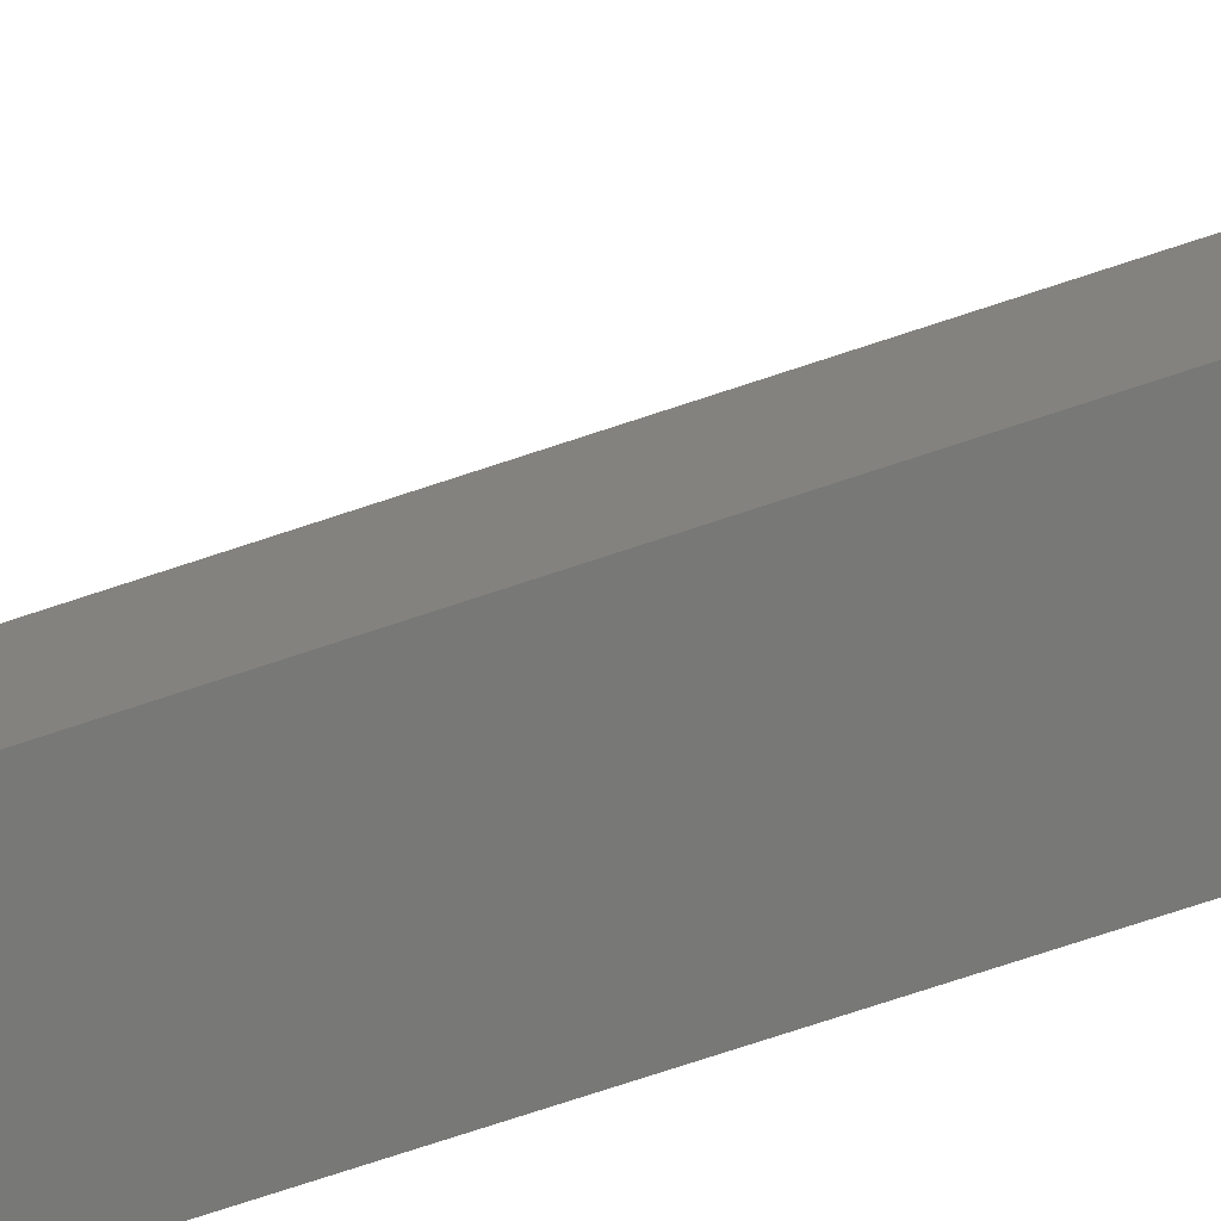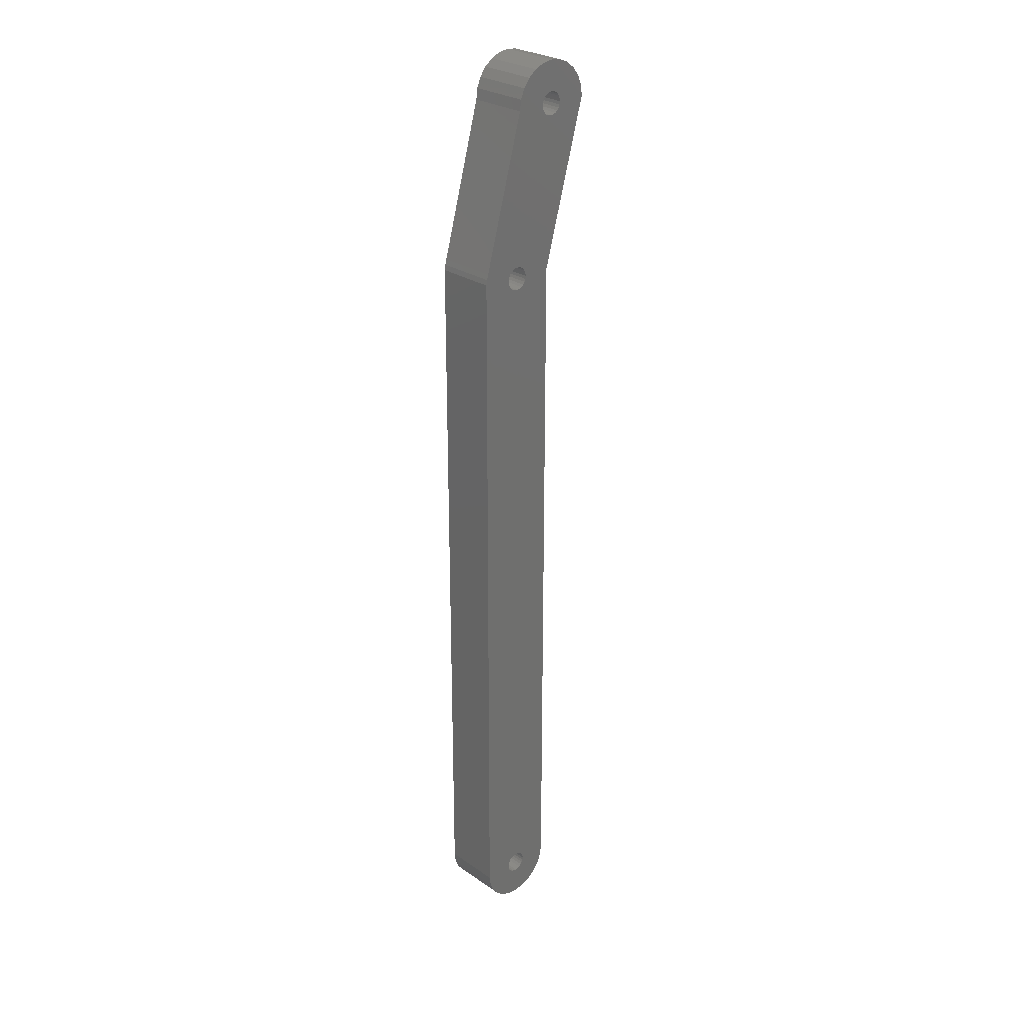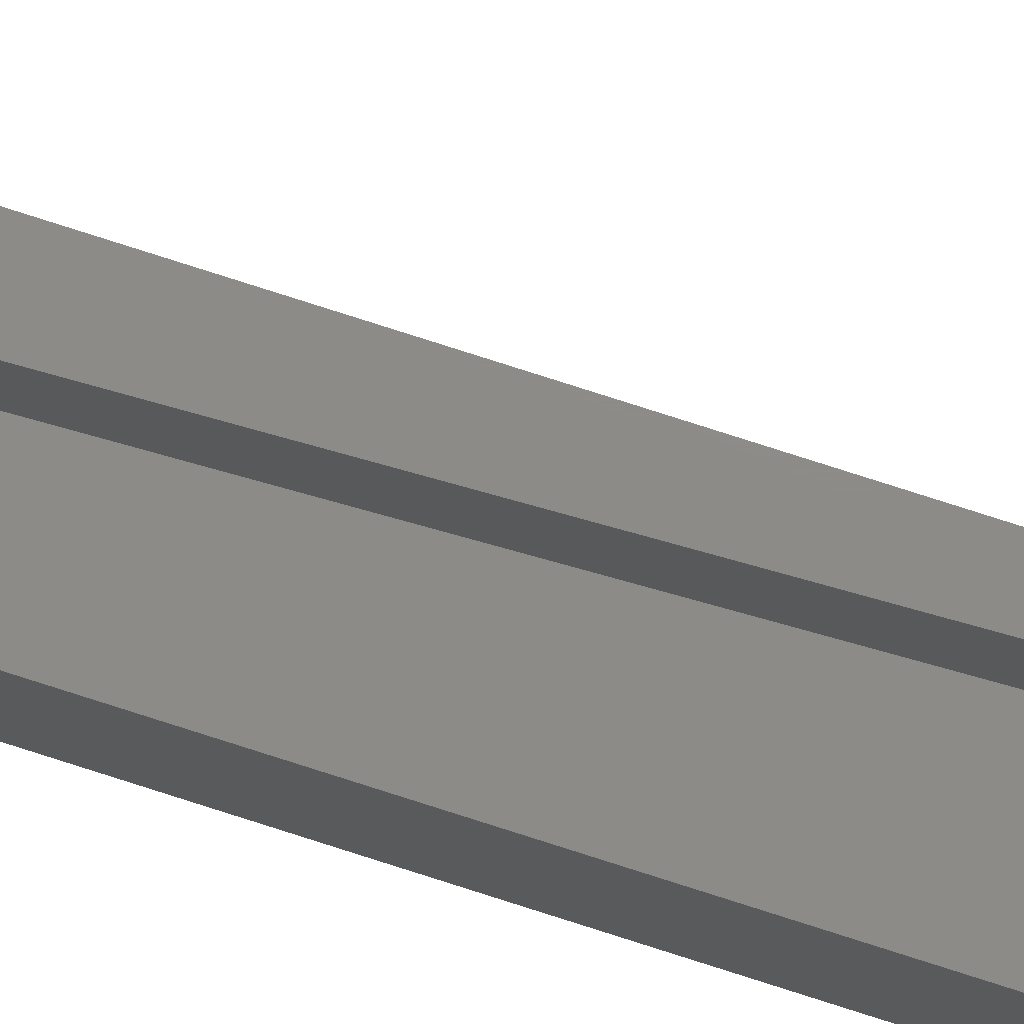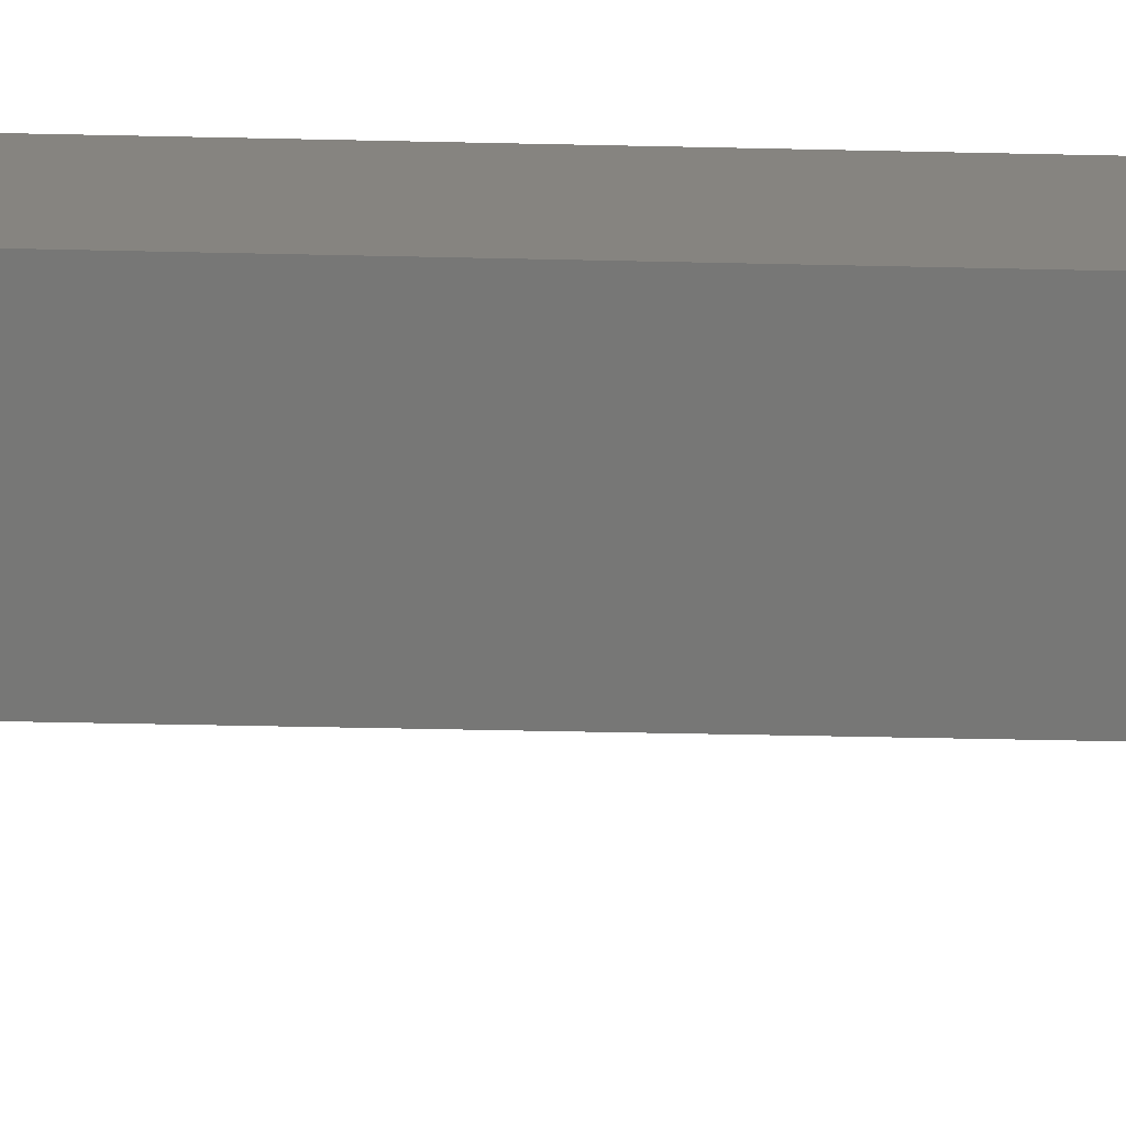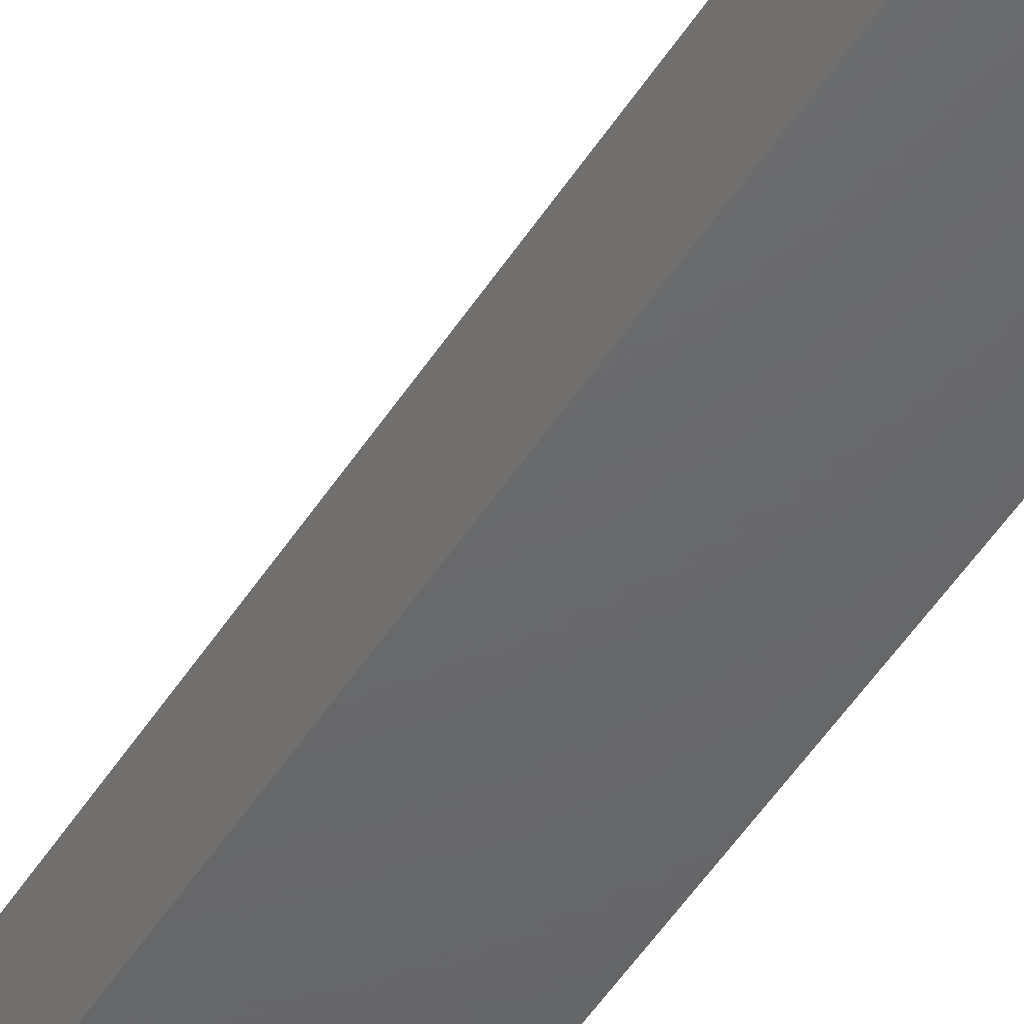
<metadata>
{"format":"stl","ext":"stl","renderer":"f3d","projection":"perspective","resolution":1024,"background":"white","views":[{"elev":-70.5,"azim":-71.3,"up":"+Z"},{"elev":27.8,"azim":136.1,"up":"+Y"},{"elev":75.5,"azim":108.0,"up":"+Z"},{"elev":-69.7,"azim":88.9,"up":"+Z"},{"elev":-47.2,"azim":-30.2,"up":"+Z"}]}
</metadata>
<code>
# stl→obj: 234 verts, 476 faces
v -0.001768 0.001768 0.013
v -0.00125 0.002165 0.013
v 0.0003369 0.02001 0.013
v -0.000647 0.002415 0.013
v -0.009 0.1559 0.013
v -0.00483 0.1263 0.013
v -0.00433 0.1275 0.013
v 0 0.0025 0.013
v 0.000647 0.002415 0.013
v 0.00868 0.1567 0.013
v 0.00125 0.002165 0.013
v 0.009 0 0.013
v 0.001768 0.001768 0.013
v 0.002165 0.00125 0.013
v -0.007805 0.1904 0.013
v 0.008168 0.159 0.013
v -0.007555 0.191 0.013
v -0.0009703 0.1916 0.013
v -0.005 0.125 0.013
v -0.009 0 0.013
v -0.0008257 0.02007 0.013
v -0.002415 0.000647 0.013
v -0.002165 0.00125 0.013
v -0 0.13 0.013
v 0.002215 0.1559 0.013
v 0.00213 0.1553 0.013
v 0.00188 0.1547 0.013
v 0.001483 0.1541 0.013
v 0.0009649 0.1537 0.013
v -0.003536 0.1285 0.013
v -0.0025 0.1293 0.013
v -0.001294 0.1298 0.013
v 0.002415 0.000647 0.013
v 0.0025 0 0.013
v 0.008693 -0.002329 0.013
v 0.002415 -0.000647 0.013
v 0.007794 -0.0045 0.013
v 0.002165 -0.00125 0.013
v 0.006364 -0.006364 0.013
v 0.001768 -0.001768 0.013
v 0.0045 -0.007794 0.013
v 0.00125 -0.002165 0.013
v 0.002329 -0.008693 0.013
v 0.000647 -0.002415 0.013
v 0 -0.009 0.013
v 0 -0.0025 0.013
v -0.002329 -0.008693 0.013
v -0.000647 -0.002415 0.013
v -0.0045 -0.007794 0.013
v -0.00125 -0.002165 0.013
v -0.006364 -0.006364 0.013
v -0.001768 -0.001768 0.013
v -0.007794 -0.0045 0.013
v -0.002165 -0.00125 0.013
v -0.008693 -0.002329 0.013
v -0.002415 -0.000647 0.013
v -0.0025 0 0.013
v 0.001294 0.1298 0.013
v 0.0025 0.1293 0.013
v 0.003536 0.1285 0.013
v 0.00433 0.1275 0.013
v 0.00483 0.1263 0.013
v 0.005 0.125 0.013
v -0.00997 0.1891 0.013
v -0.01062 0.1892 0.013
v -0.001535 0.1581 0.013
v 0.000362 0.1583 0.013
v 0.0009649 0.1581 0.013
v -0.00872 0.1895 0.013
v -0.008203 0.1899 0.013
v 0.000362 0.1535 0.013
v -0.0002851 0.1534 0.013
v -0.0009321 0.1535 0.013
v -0.001535 0.1537 0.013
v -0.002053 0.1541 0.013
v -0.009323 0.1892 0.013
v -0.0009321 0.1583 0.013
v -0.0002851 0.1584 0.013
v 0.00213 0.1566 0.013
v 0.008499 0.1579 0.013
v 0.00188 0.1572 0.013
v 0.001483 0.1577 0.013
v -0.01122 0.1895 0.013
v -0.01174 0.1899 0.013
v -0.01897 0.1916 0.013
v -0.01214 0.1904 0.013
v -0.00245 0.1547 0.013
v -0.0027 0.1553 0.013
v -0.002785 0.1559 0.013
v -0.0027 0.1566 0.013
v -0.00245 0.1572 0.013
v -0.002053 0.1577 0.013
v -0.01239 0.191 0.013
v -0.01247 0.1916 0.013
v -0.01866 0.194 0.013
v -0.01239 0.1923 0.013
v -0.01776 0.1961 0.013
v -0.01214 0.1929 0.013
v -0.01633 0.198 0.013
v -0.01174 0.1934 0.013
v -0.01447 0.1994 0.013
v -0.01122 0.1938 0.013
v -0.0123 0.2003 0.013
v -0.01062 0.194 0.013
v -0.00997 0.2006 0.013
v -0.00997 0.1941 0.013
v -0.007641 0.2003 0.013
v -0.009323 0.194 0.013
v -0.00547 0.1994 0.013
v -0.00872 0.1938 0.013
v -0.003606 0.198 0.013
v -0.008203 0.1934 0.013
v -0.002176 0.1961 0.013
v -0.007805 0.1929 0.013
v -0.001277 0.194 0.013
v -0.007555 0.1923 0.013
v -0.00747 0.1916 0.013
v -0.0027 0.1566 0
v -0.002785 0.1559 0
v -0.009 0.1559 0
v -0.000647 0.002415 0
v -0.00125 0.002165 0
v -0.009 0 0
v -0.001768 0.001768 0
v -0.002165 0.00125 0
v -0.0027 0.1553 0
v -0.00245 0.1547 0
v 0.009 0 0
v -0.002053 0.1541 0
v -0.01122 0.1895 0
v -0.01062 0.1892 0
v 0.00125 0.002165 0
v 0.000647 0.002415 0
v 0 0.0025 0
v -0.001535 0.1537 0
v -0.0009321 0.1535 0
v -0.0002851 0.1534 0
v -0.00872 0.1895 0
v -0.008203 0.1899 0
v 0.008168 0.159 0
v -0.007805 0.1904 0
v -0.0009703 0.1916 0
v 0.000362 0.1535 0
v 0.0009649 0.1537 0
v 0.00868 0.1567 0
v 0.008499 0.1579 0
v 0.001483 0.1541 0
v 0.00188 0.1547 0
v -0.01247 0.1916 0
v -0.01897 0.1916 0
v -0.01239 0.1923 0
v -0.01866 0.194 0
v -0.01214 0.1929 0
v -0.01776 0.1961 0
v -0.01174 0.1934 0
v -0.01633 0.198 0
v -0.01122 0.1938 0
v -0.01447 0.1994 0
v -0.01062 0.194 0
v -0.0123 0.2003 0
v -0.00997 0.1941 0
v -0.00997 0.2006 0
v -0.009323 0.194 0
v -0.007641 0.2003 0
v -0.00872 0.1938 0
v -0.00547 0.1994 0
v -0.008203 0.1934 0
v -0.003606 0.198 0
v -0.007805 0.1929 0
v -0.002176 0.1961 0
v -0.007555 0.1923 0
v -0.001277 0.194 0
v -0.00747 0.1916 0
v -0.007555 0.191 0
v -0.002415 0.000647 0
v -0.0025 0 0
v -0.008693 -0.002329 0
v -0.002415 -0.000647 0
v -0.007794 -0.0045 0
v -0.002165 -0.00125 0
v -0.006364 -0.006364 0
v -0.001768 -0.001768 0
v -0.0045 -0.007794 0
v -0.00125 -0.002165 0
v -0.002329 -0.008693 0
v -0.000647 -0.002415 0
v 0 -0.009 0
v 0 -0.0025 0
v 0.002329 -0.008693 0
v 0.000647 -0.002415 0
v 0.0045 -0.007794 0
v 0.00125 -0.002165 0
v 0.006364 -0.006364 0
v 0.001768 -0.001768 0
v 0.007794 -0.0045 0
v 0.002165 -0.00125 0
v 0.008693 -0.002329 0
v 0.002415 -0.000647 0
v 0.0025 0 0
v 0.002415 0.000647 0
v 0.002165 0.00125 0
v 0.001768 0.001768 0
v 0.00213 0.1553 0
v 0.002215 0.1559 0
v 0.00213 0.1566 0
v 0.0009649 0.1581 0
v 0.001483 0.1577 0
v 0.00188 0.1572 0
v 0.000362 0.1583 0
v -0.0002851 0.1584 0
v -0.009323 0.1892 0
v -0.0009321 0.1583 0
v -0.00997 0.1891 0
v -0.001535 0.1581 0
v -0.002053 0.1577 0
v -0.00245 0.1572 0
v -0.01239 0.191 0
v -0.01214 0.1904 0
v -0.01174 0.1899 0
v 0.005 0.125 0.005
v 0.00483 0.1263 0.005
v 0.00433 0.1275 0.005
v 0.003536 0.1285 0.005
v 0.0025 0.1293 0.005
v 0.001294 0.1298 0.005
v -0 0.13 0.005
v -0.001294 0.1298 0.005
v -0.0025 0.1293 0.005
v -0.003536 0.1285 0.005
v -0.00433 0.1275 0.005
v -0.00483 0.1263 0.005
v -0.005 0.125 0.005
v 0.0003369 0.02001 0.005
v -0.0008257 0.02007 0.005
f 1 2 3
f 3 2 4
f 5 6 7
f 4 8 3
f 3 8 9
f 3 9 10
f 10 9 11
f 10 11 12
f 12 11 13
f 12 13 14
f 15 16 17
f 17 16 18
f 6 5 19
f 19 5 20
f 19 20 21
f 21 20 22
f 21 22 3
f 3 22 23
f 3 23 1
f 24 25 26
f 26 27 24
f 24 27 28
f 24 28 29
f 7 30 5
f 5 30 31
f 5 31 32
f 14 33 12
f 12 33 34
f 12 34 35
f 35 34 36
f 35 36 37
f 37 36 38
f 37 38 39
f 39 38 40
f 39 40 41
f 41 40 42
f 41 42 43
f 43 42 44
f 43 44 45
f 45 44 46
f 45 46 47
f 47 46 48
f 47 48 49
f 49 48 50
f 49 50 51
f 51 50 52
f 51 52 53
f 53 52 54
f 53 54 55
f 55 54 56
f 55 56 20
f 20 56 57
f 20 57 22
f 58 59 10
f 10 59 60
f 10 60 61
f 61 62 10
f 10 62 63
f 10 63 3
f 64 65 66
f 67 68 69
f 69 68 16
f 69 16 70
f 70 16 15
f 29 71 24
f 24 71 72
f 24 72 32
f 32 72 73
f 32 73 5
f 5 73 74
f 5 74 75
f 64 66 76
f 76 66 77
f 76 77 69
f 69 77 78
f 69 78 67
f 24 58 25
f 25 58 10
f 25 10 79
f 79 10 80
f 79 80 81
f 81 80 16
f 81 16 82
f 82 16 68
f 65 83 5
f 5 83 84
f 5 84 85
f 85 84 86
f 75 87 5
f 5 87 88
f 5 88 89
f 89 90 5
f 5 90 91
f 5 91 65
f 65 91 92
f 65 92 66
f 86 93 85
f 85 93 94
f 85 94 95
f 95 94 96
f 95 96 97
f 97 96 98
f 97 98 99
f 99 98 100
f 99 100 101
f 101 100 102
f 101 102 103
f 103 102 104
f 103 104 105
f 105 104 106
f 105 106 107
f 107 106 108
f 107 108 109
f 109 108 110
f 109 110 111
f 111 110 112
f 111 112 113
f 113 112 114
f 113 114 115
f 115 114 116
f 115 116 18
f 18 116 117
f 18 117 17
f 118 119 120
f 121 122 120
f 120 122 123
f 123 122 124
f 123 124 125
f 119 126 120
f 120 126 127
f 120 127 128
f 128 127 129
f 130 131 120
f 132 133 120
f 120 133 134
f 120 134 121
f 129 135 128
f 128 135 136
f 128 136 137
f 138 139 140
f 140 139 141
f 140 141 142
f 137 143 128
f 128 143 144
f 128 144 145
f 145 144 146
f 146 144 140
f 140 144 147
f 140 147 148
f 149 150 151
f 151 150 152
f 151 152 153
f 153 152 154
f 153 154 155
f 155 154 156
f 155 156 157
f 157 156 158
f 157 158 159
f 159 158 160
f 159 160 161
f 161 160 162
f 161 162 163
f 163 162 164
f 163 164 165
f 165 164 166
f 165 166 167
f 167 166 168
f 167 168 169
f 169 168 170
f 169 170 171
f 171 170 172
f 171 172 173
f 173 172 142
f 173 142 174
f 174 142 141
f 125 175 123
f 123 175 176
f 123 176 177
f 177 176 178
f 177 178 179
f 179 178 180
f 179 180 181
f 181 180 182
f 181 182 183
f 183 182 184
f 183 184 185
f 185 184 186
f 185 186 187
f 187 186 188
f 187 188 189
f 189 188 190
f 189 190 191
f 191 190 192
f 191 192 193
f 193 192 194
f 193 194 195
f 195 194 196
f 195 196 197
f 197 196 198
f 197 198 128
f 128 198 199
f 199 200 128
f 128 200 201
f 128 201 120
f 120 201 202
f 120 202 132
f 148 203 140
f 140 203 204
f 140 204 205
f 206 138 207
f 207 138 140
f 207 140 208
f 208 140 205
f 206 209 138
f 138 209 210
f 138 210 211
f 211 210 212
f 211 212 213
f 213 212 214
f 213 214 131
f 131 214 215
f 131 215 120
f 120 215 216
f 120 216 118
f 149 217 150
f 150 217 218
f 150 218 120
f 120 218 219
f 120 219 130
f 5 85 120
f 120 85 150
f 20 5 123
f 123 5 120
f 20 123 177
f 20 177 55
f 55 177 179
f 55 179 53
f 53 179 181
f 53 181 51
f 51 181 183
f 51 183 49
f 49 183 185
f 49 185 47
f 47 185 187
f 47 187 45
f 45 187 189
f 45 189 43
f 43 189 191
f 43 191 41
f 41 191 193
f 41 193 39
f 39 193 195
f 39 195 37
f 37 195 197
f 37 197 35
f 35 197 128
f 35 128 12
f 10 12 145
f 145 12 128
f 10 145 146
f 10 146 80
f 80 146 140
f 80 140 16
f 18 16 142
f 142 16 140
f 18 142 172
f 18 172 115
f 115 172 170
f 115 170 113
f 113 170 168
f 113 168 111
f 111 168 166
f 111 166 109
f 109 166 164
f 109 164 107
f 107 164 162
f 107 162 105
f 105 162 160
f 105 160 103
f 103 160 158
f 103 158 101
f 101 158 156
f 101 156 99
f 99 156 154
f 99 154 97
f 97 154 152
f 97 152 95
f 95 152 150
f 95 150 85
f 88 119 89
f 89 119 118
f 89 118 90
f 90 118 216
f 90 216 91
f 91 216 215
f 91 215 92
f 92 215 214
f 92 214 66
f 66 214 212
f 66 212 77
f 77 212 210
f 77 210 78
f 78 210 209
f 78 209 67
f 67 209 206
f 67 206 68
f 68 206 207
f 68 207 82
f 82 207 208
f 82 208 81
f 81 208 205
f 81 205 79
f 79 205 204
f 79 204 25
f 25 204 203
f 25 203 26
f 26 203 148
f 26 148 27
f 27 148 147
f 27 147 28
f 28 147 144
f 28 144 29
f 29 144 143
f 29 143 71
f 71 143 137
f 71 137 72
f 72 137 136
f 72 136 73
f 73 136 135
f 73 135 74
f 74 135 129
f 74 129 75
f 75 129 127
f 75 127 87
f 87 127 126
f 87 126 88
f 88 126 119
f 56 176 57
f 57 176 175
f 57 175 22
f 22 175 125
f 22 125 23
f 23 125 124
f 23 124 1
f 1 124 122
f 1 122 2
f 2 122 121
f 2 121 4
f 4 121 134
f 4 134 8
f 8 134 133
f 8 133 9
f 9 133 132
f 9 132 11
f 11 132 202
f 11 202 13
f 13 202 201
f 13 201 14
f 14 201 200
f 14 200 33
f 33 200 199
f 33 199 34
f 34 199 198
f 34 198 36
f 36 198 196
f 36 196 38
f 38 196 194
f 38 194 40
f 40 194 192
f 40 192 42
f 42 192 190
f 42 190 44
f 44 190 188
f 44 188 46
f 46 188 186
f 46 186 48
f 48 186 184
f 48 184 50
f 50 184 182
f 50 182 52
f 52 182 180
f 52 180 54
f 54 180 178
f 54 178 56
f 56 178 176
f 93 149 94
f 94 149 151
f 94 151 96
f 96 151 153
f 96 153 98
f 98 153 155
f 98 155 100
f 100 155 157
f 100 157 102
f 102 157 159
f 102 159 104
f 104 159 161
f 104 161 106
f 106 161 163
f 106 163 108
f 108 163 165
f 108 165 110
f 110 165 167
f 110 167 112
f 112 167 169
f 112 169 114
f 114 169 171
f 114 171 116
f 116 171 173
f 116 173 117
f 117 173 174
f 117 174 17
f 17 174 141
f 17 141 15
f 15 141 139
f 15 139 70
f 70 139 138
f 70 138 69
f 69 138 211
f 69 211 76
f 76 211 213
f 76 213 64
f 64 213 131
f 64 131 65
f 65 131 130
f 65 130 83
f 83 130 219
f 83 219 84
f 84 219 218
f 84 218 86
f 86 218 217
f 86 217 93
f 93 217 149
f 220 63 62
f 220 62 221
f 221 62 61
f 221 61 222
f 222 61 60
f 222 60 223
f 223 60 59
f 223 59 224
f 224 59 58
f 224 58 225
f 225 58 24
f 225 24 226
f 226 24 32
f 226 32 227
f 227 32 31
f 227 31 228
f 228 31 30
f 228 30 229
f 229 30 7
f 229 7 230
f 230 7 6
f 230 6 231
f 231 6 19
f 231 19 232
f 220 233 63
f 63 233 3
f 233 234 3
f 3 234 21
f 234 232 21
f 21 232 19
f 234 233 232
f 232 233 220
f 232 220 221
f 224 225 232
f 232 225 226
f 221 222 232
f 232 222 223
f 232 223 224
f 228 229 230
f 226 227 232
f 232 227 228
f 232 228 231
f 231 228 230

</code>
